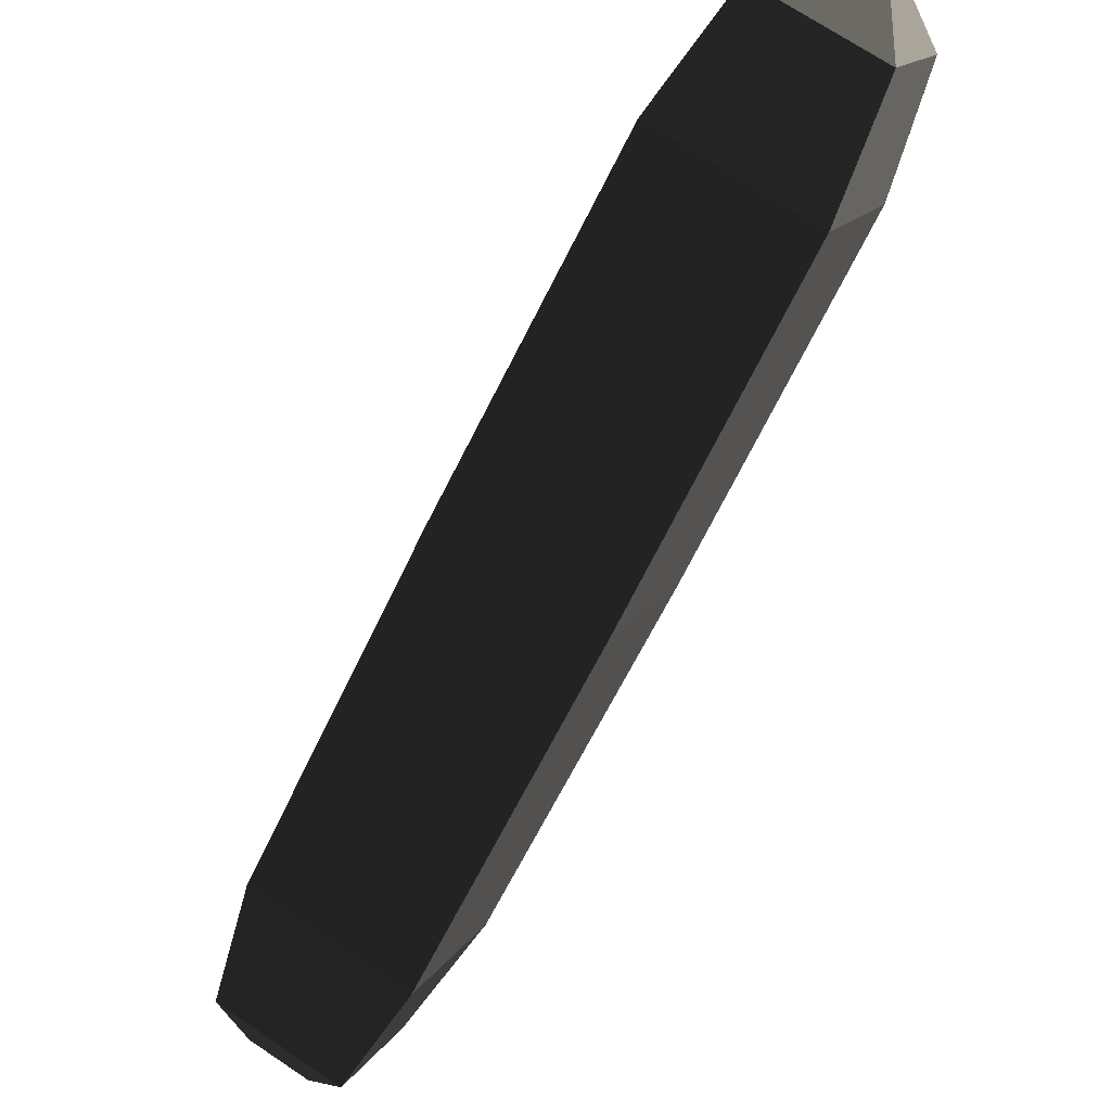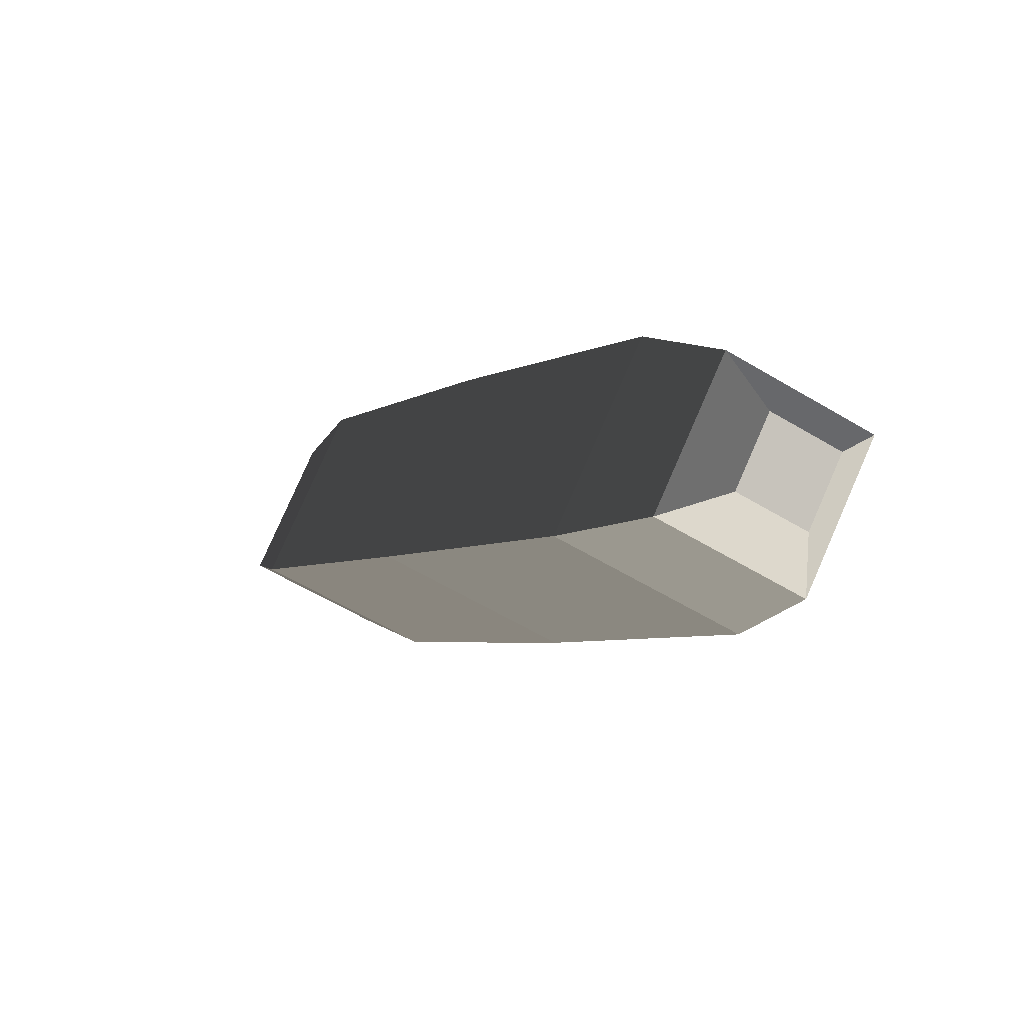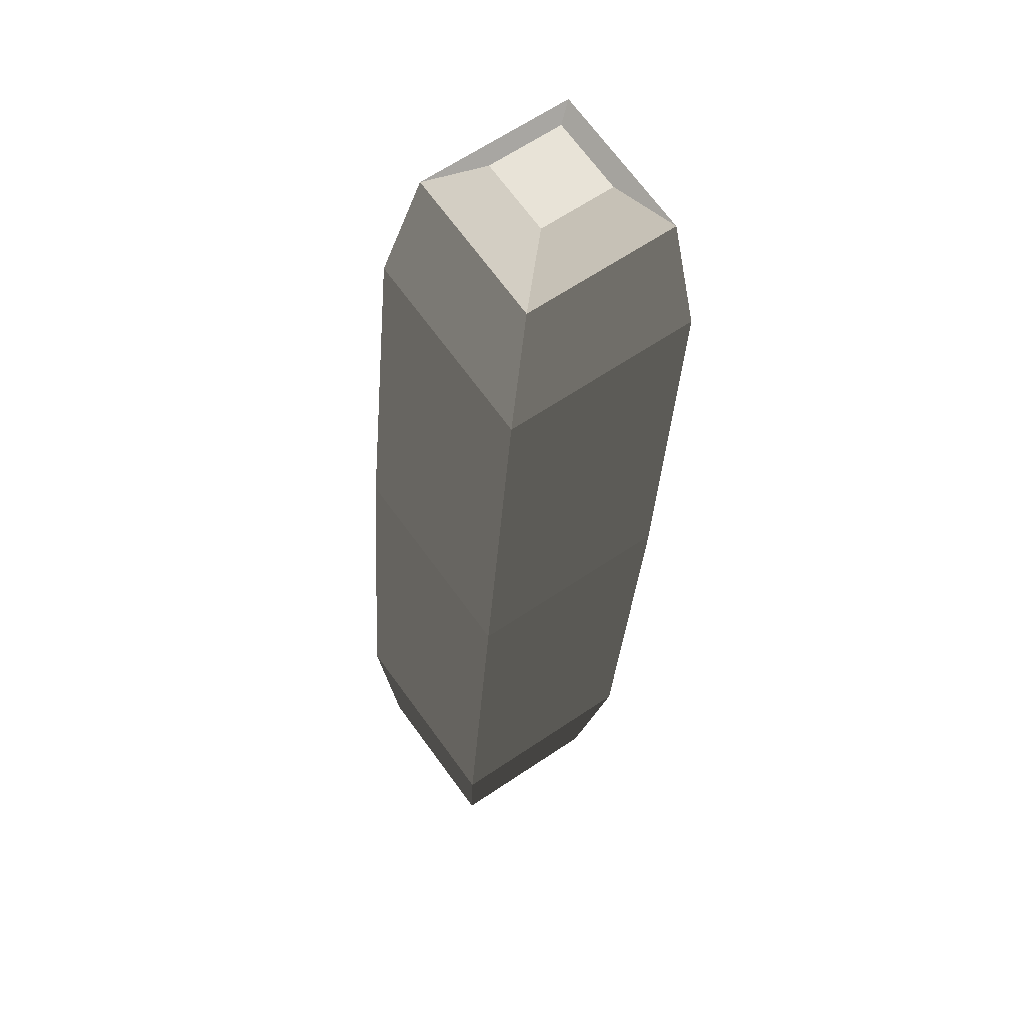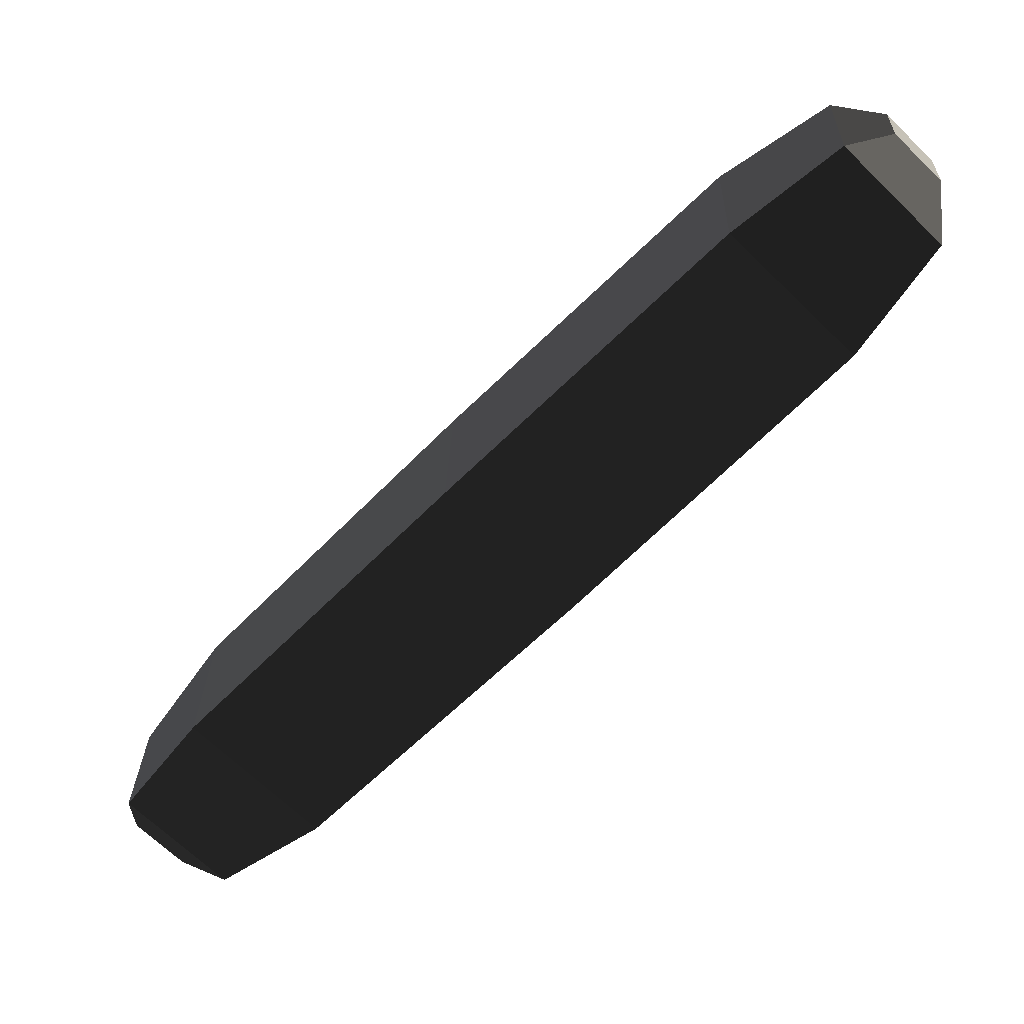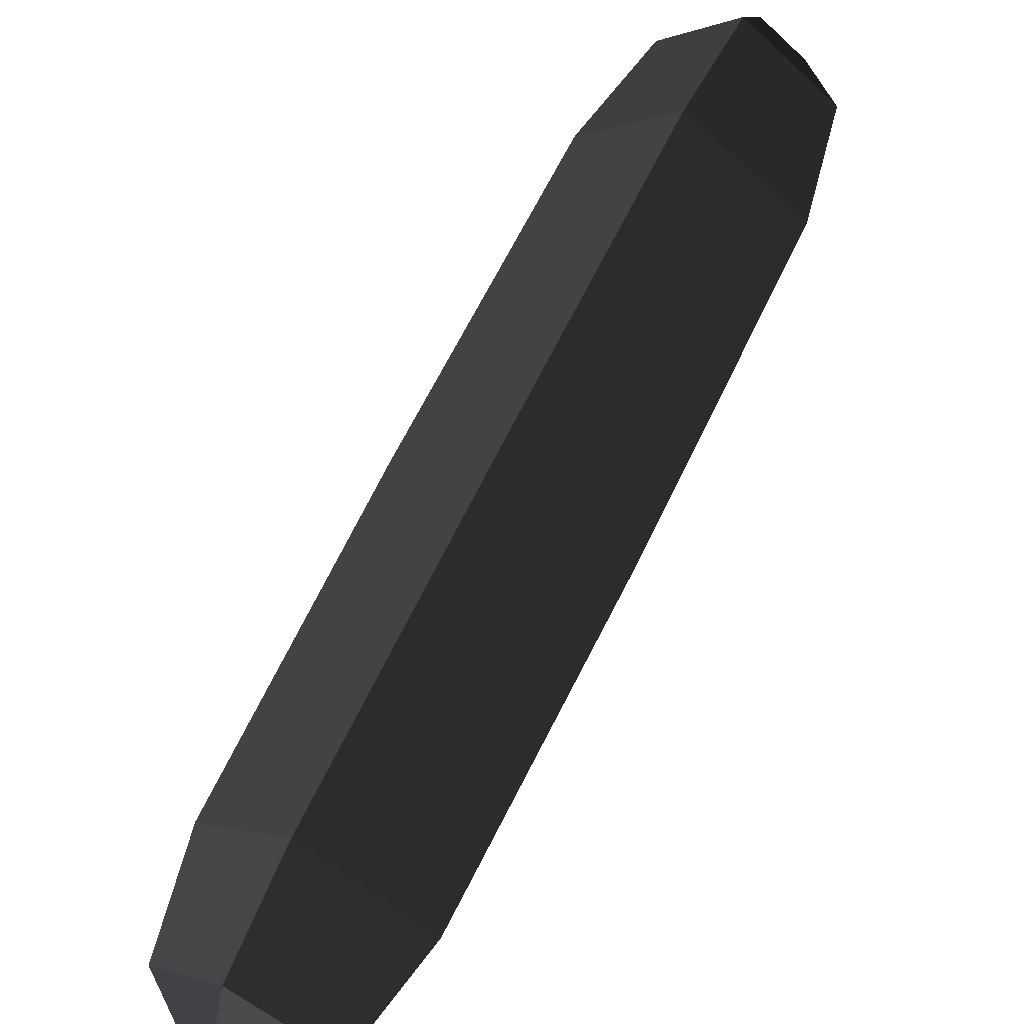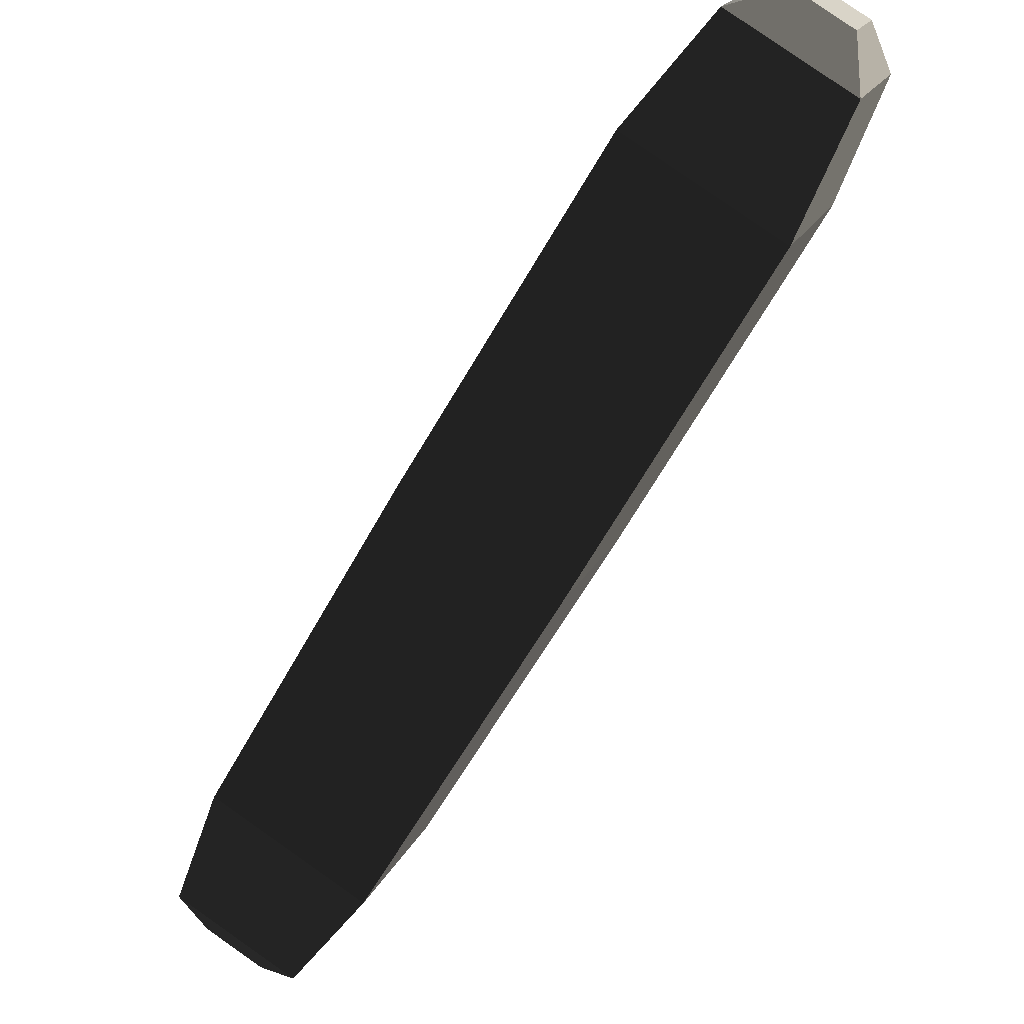
<metadata>
{"format":"obj","ext":"obj","renderer":"f3d","projection":"perspective","resolution":1024,"background":"white","views":[{"elev":-35.1,"azim":-66.2,"up":"+Y"},{"elev":25.9,"azim":-61.2,"up":"+Y"},{"elev":-53.7,"azim":139.7,"up":"+Y"},{"elev":29.6,"azim":137.0,"up":"+Z"},{"elev":38.8,"azim":173.1,"up":"+Y"},{"elev":-30.3,"azim":-69.8,"up":"+Y"}]}
</metadata>
<code>
o ../rami/model/left_foot_cp_3
v 0.0002263 -0.0002285 -0.000374
v 0.0001847 -0.0002031 -0.0003383
v 0.0002225 -0.0002456 -0.0002829
v 0.0002561 -0.0002619 -0.0003303
v 2.013e-05 2.785e-05 -3.712e-05
v 5.373e-05 1.148e-05 -8.459e-05
v 9.144e-05 -3.101e-05 -2.917e-05
v 4.984e-05 -5.625e-06 6.534e-06
v 7.452e-06 1.515e-05 -1.485e-05
v 2.165e-05 -8.484e-07 6.011e-06
v 7.871e-07 -2.213e-05 3.89e-06
v -1.341e-05 -6.135e-06 -1.697e-05
v 0.00027 -0.0001839 -0.0003696
v 0.0002402 -0.0001465 -0.0003326
v 0.0002896 -0.000228 -0.0003505
v 0.0002754 -0.000212 -0.0003713
v 0.0002545 -0.0002332 -0.0003735
v 0.0002687 -0.0002492 -0.0003526
v 3.602e-05 -8.755e-05 -3.481e-05
v 6.189e-06 -5.016e-05 2.095e-06
v -1.693e-06 -4.506e-05 -9.023e-05
v -2.352e-05 -1.669e-05 -4.156e-05
v 0.0002997 -0.0002174 -0.0003259
v 0.0002779 -0.000189 -0.0002772
v 0.000129 -0.0001681 -0.0001581
v 9.007e-05 -0.0001243 -0.0002152
v 0.0001861 -0.0001098 -0.0001522
v 0.0001472 -6.599e-05 -0.0002094
f 1 2 3
f 4 1 3
f 5 6 7
f 7 8 5
f 9 10 11
f 11 12 9
f 13 14 2
f 2 1 13
f 15 16 17
f 17 18 15
f 8 7 19
f 19 20 8
f 21 22 20
f 20 19 21
f 14 13 23
f 23 24 14
f 6 5 22
f 22 21 6
f 24 23 4
f 4 3 24
f 21 19 25
f 25 26 21
f 14 24 27
f 27 28 14
f 6 21 26
f 26 28 6
f 24 3 25
f 25 27 24
f 25 3 2
f 2 26 25
f 27 7 6
f 6 28 27
f 26 2 14
f 14 28 26
f 25 19 7
f 7 27 25
f 5 8 10
f 10 9 5
f 8 20 11
f 11 10 8
f 20 22 12
f 12 11 20
f 22 5 9
f 9 12 22
f 23 13 16
f 16 15 23
f 13 1 17
f 17 16 13
f 1 4 18
f 17 1 18
f 4 23 15
f 15 18 4

</code>
